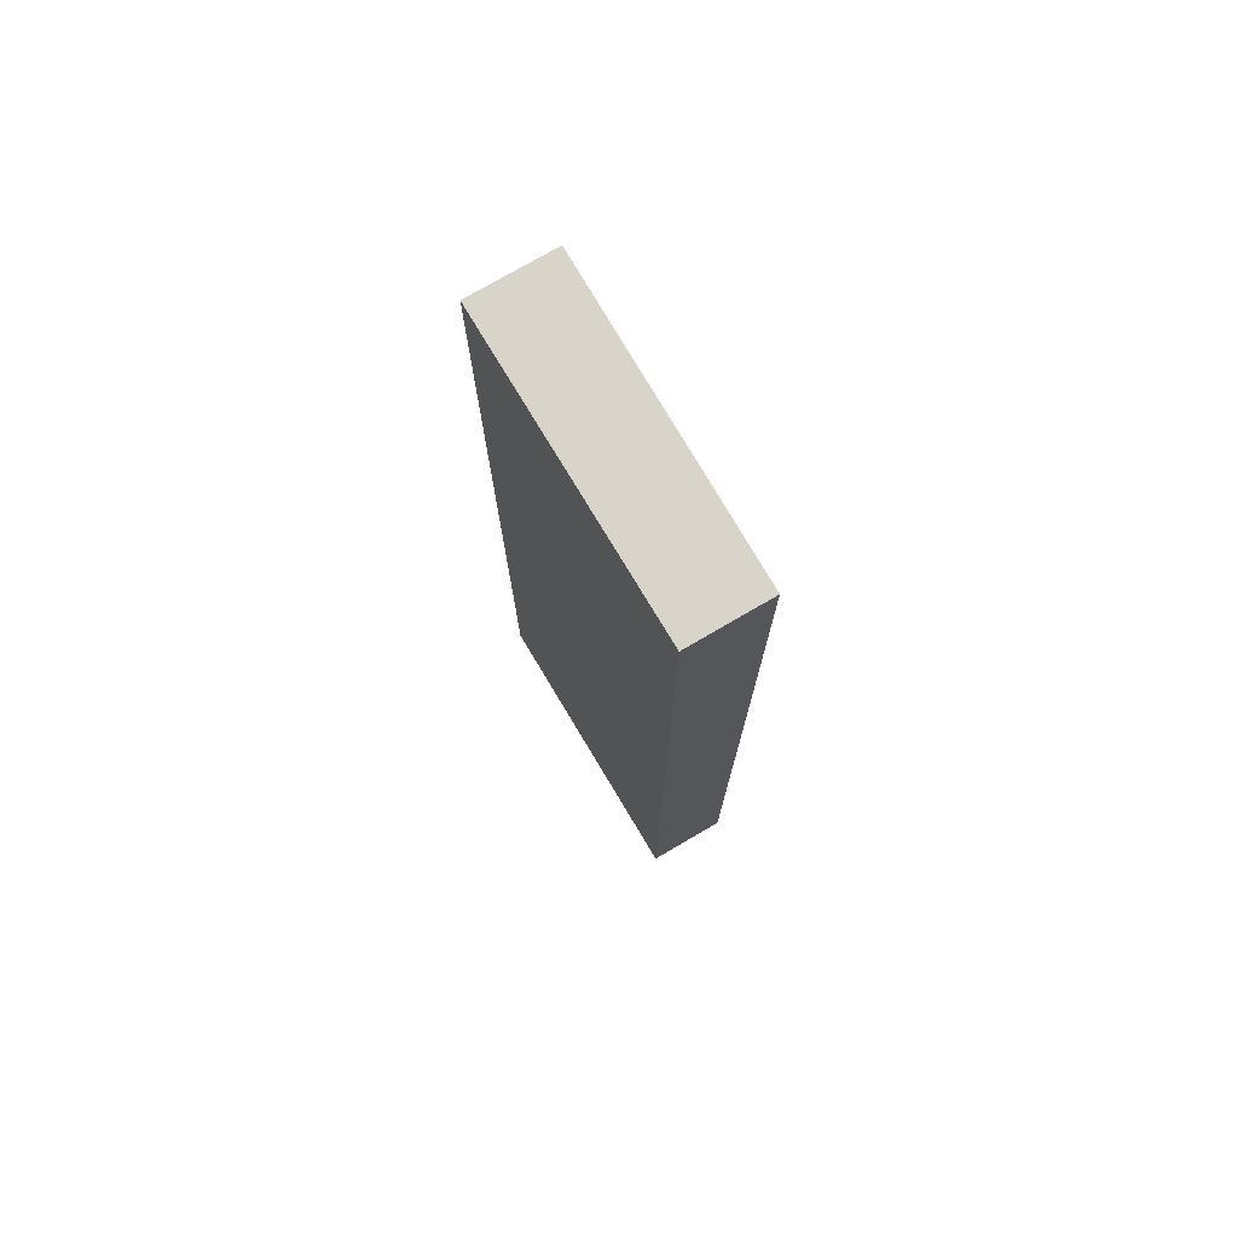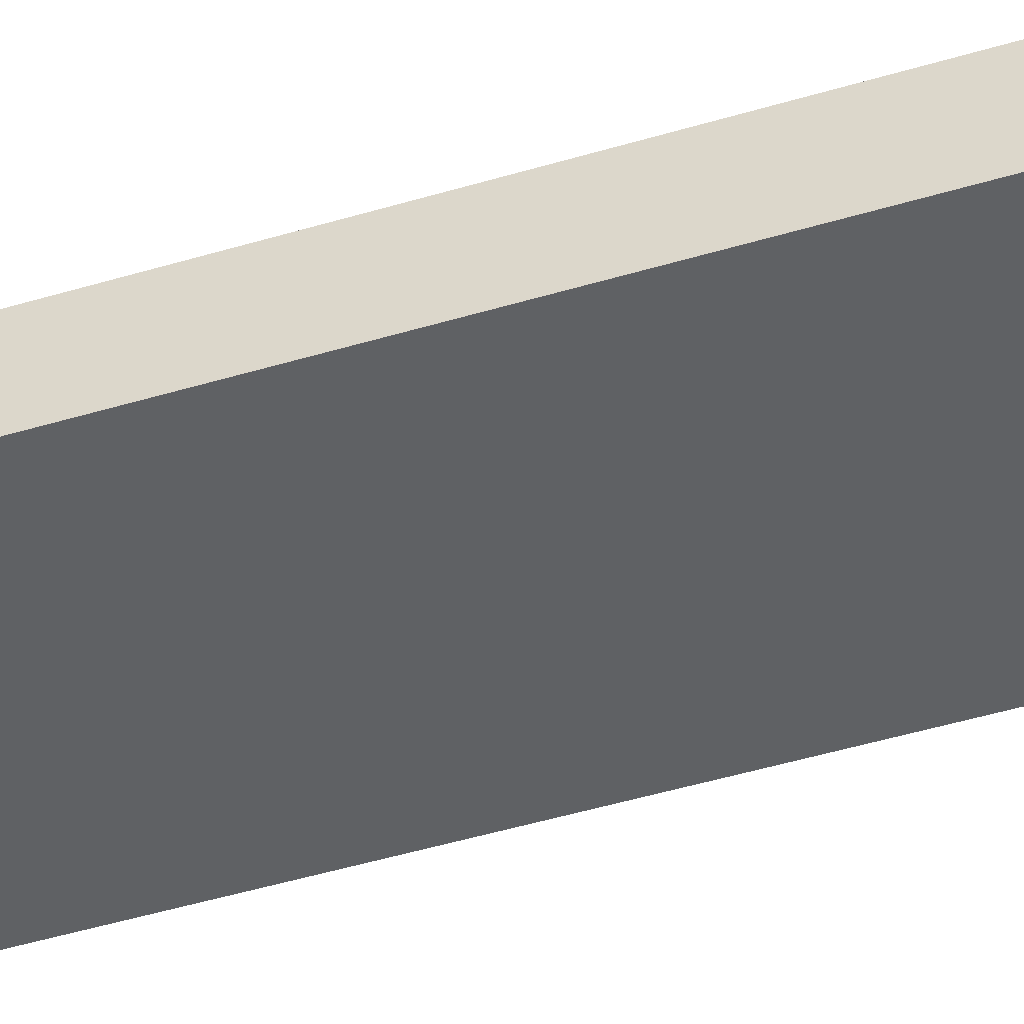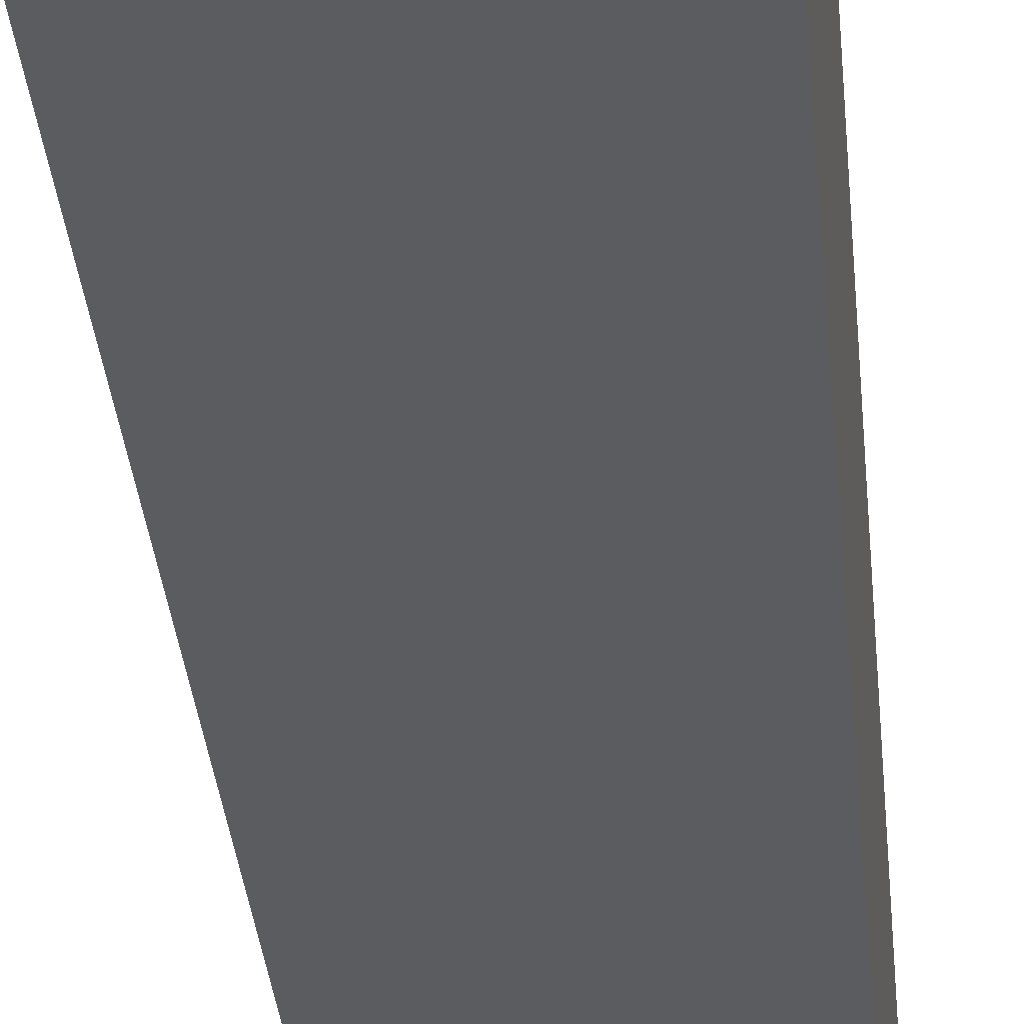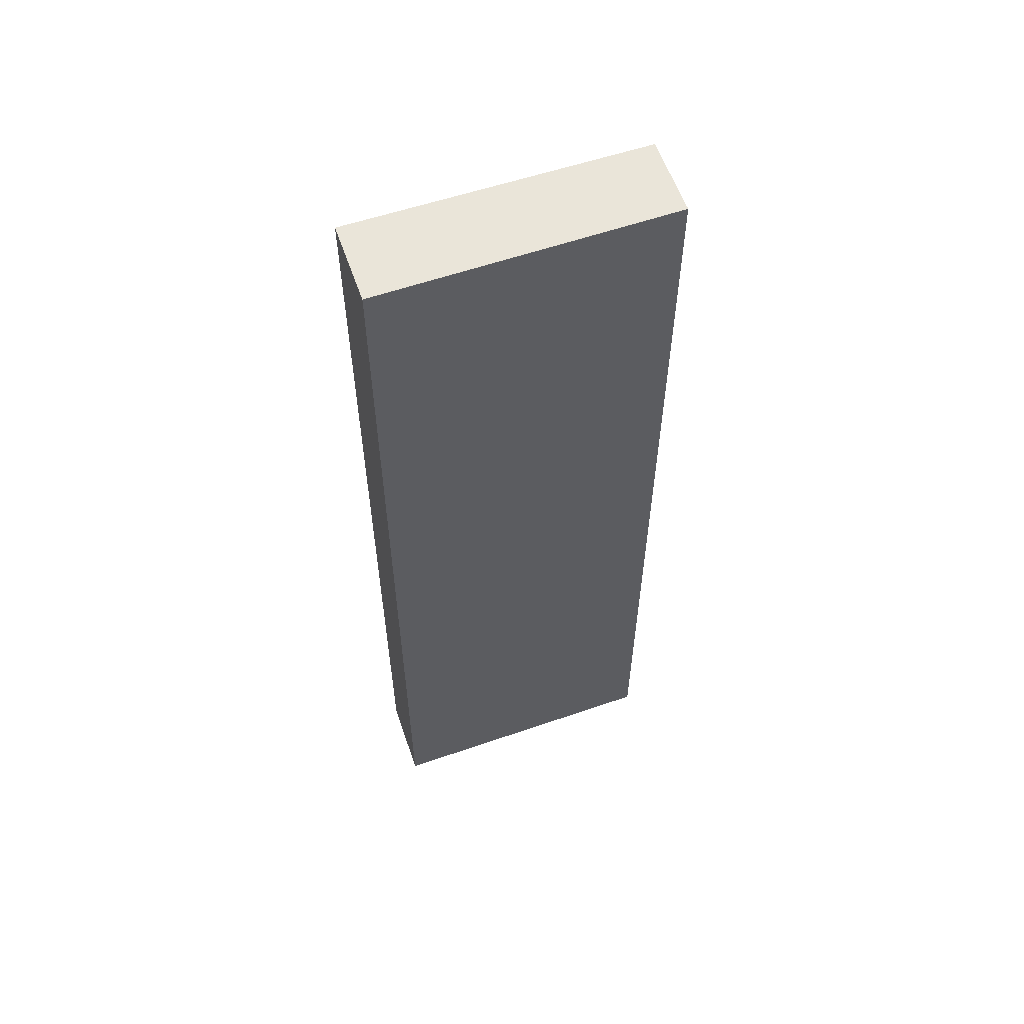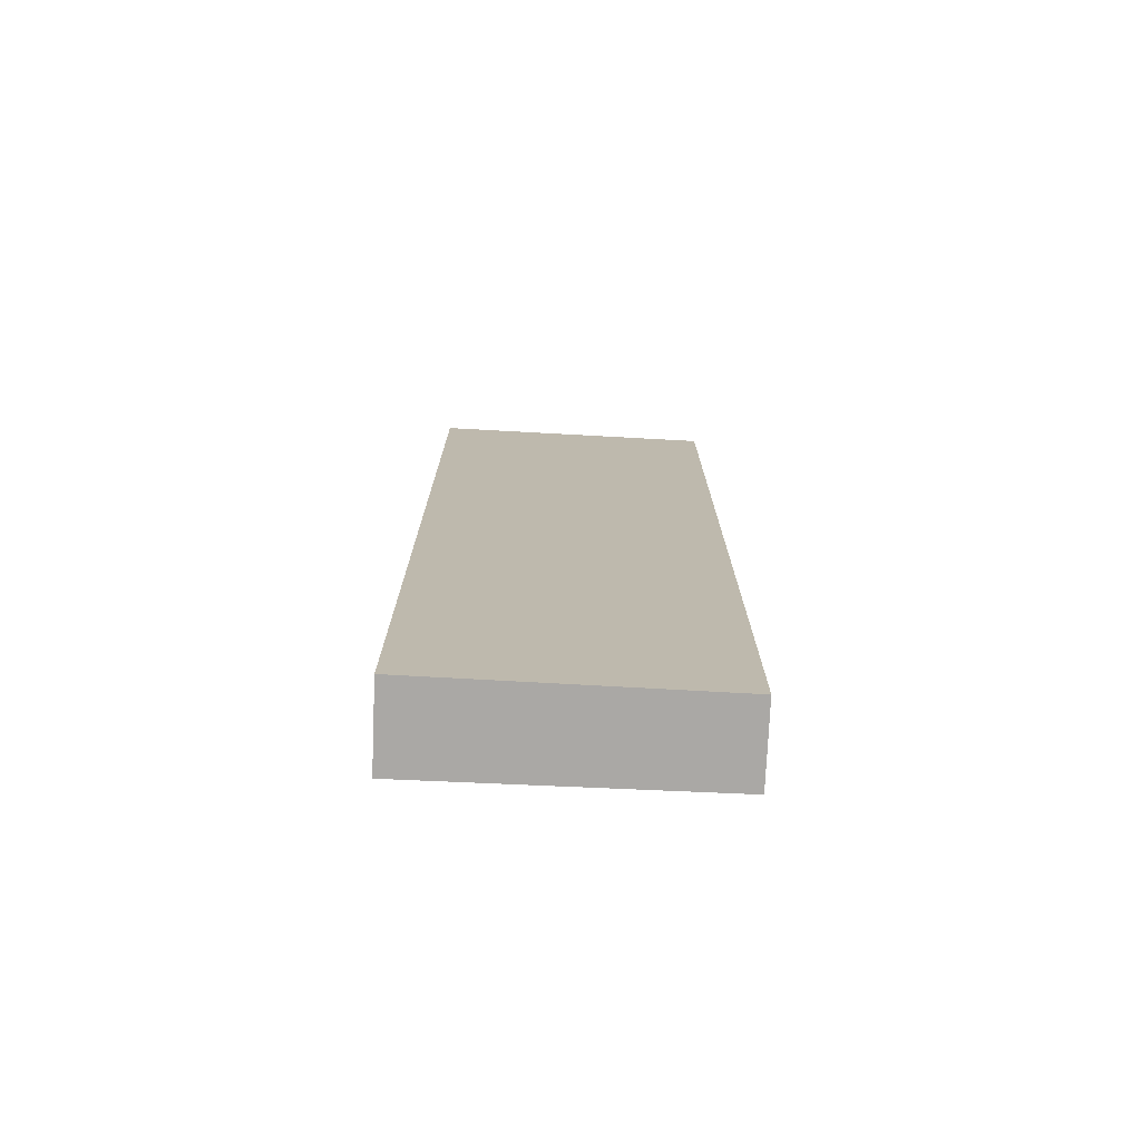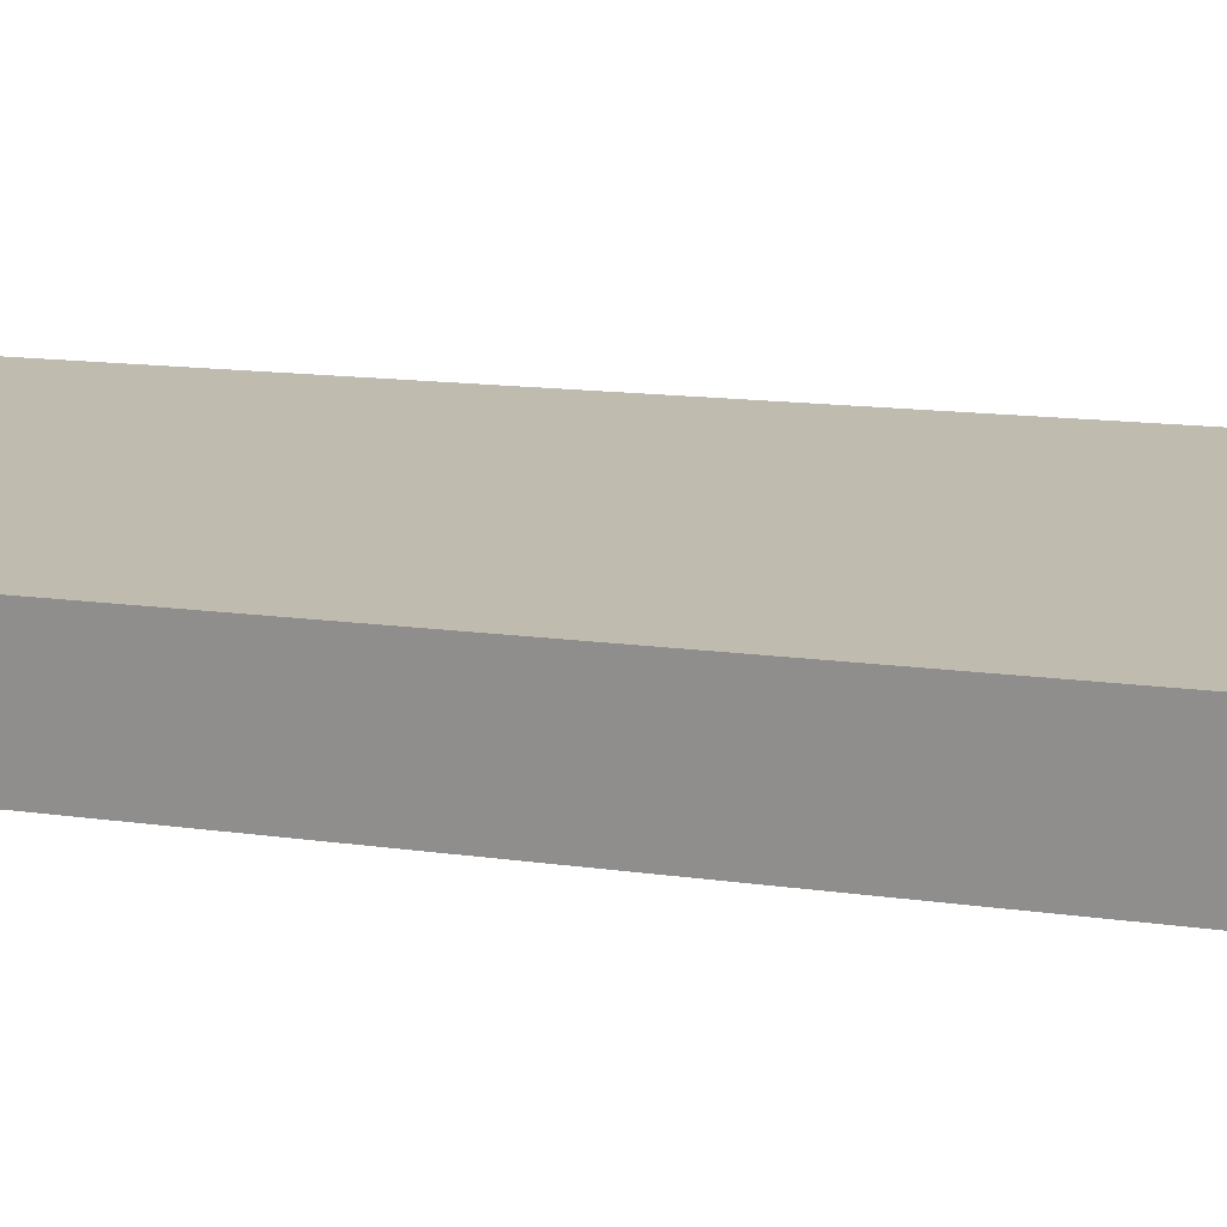
<metadata>
{"format":"obj","ext":"obj","renderer":"f3d","projection":"perspective","resolution":1024,"background":"white","views":[{"elev":75.6,"azim":-128.8,"up":"+Y"},{"elev":-54.0,"azim":-72.8,"up":"+Z"},{"elev":-36.3,"azim":-174.5,"up":"+Z"},{"elev":58.6,"azim":152.5,"up":"+Y"},{"elev":-75.2,"azim":169.0,"up":"+Y"},{"elev":9.2,"azim":-64.3,"up":"+Z"}]}
</metadata>
<code>
v  0 15.37 9.413e-16
v  0.197 15.37 -1.238
v  0.185 15.37 -1.24
v  4.612 15.37 0.688
v  4.804 15.37 -0.601
v  4.804 3.68e-17 -0.601
v  0.197 7.581e-17 -1.238
v  0.185 7.593e-17 -1.24
v  0 0 0
v  4.612 -4.213e-17 0.688
g defaultobject
f 1 2 3
f 2 1 4
f 4 5 2
f 6 2 5
f 2 6 7
f 7 3 2
f 3 7 8
f 8 1 3
f 1 8 9
f 9 4 1
f 4 9 10
f 10 5 4
f 5 10 6
f 8 10 9
f 10 8 7
f 10 7 6

</code>
